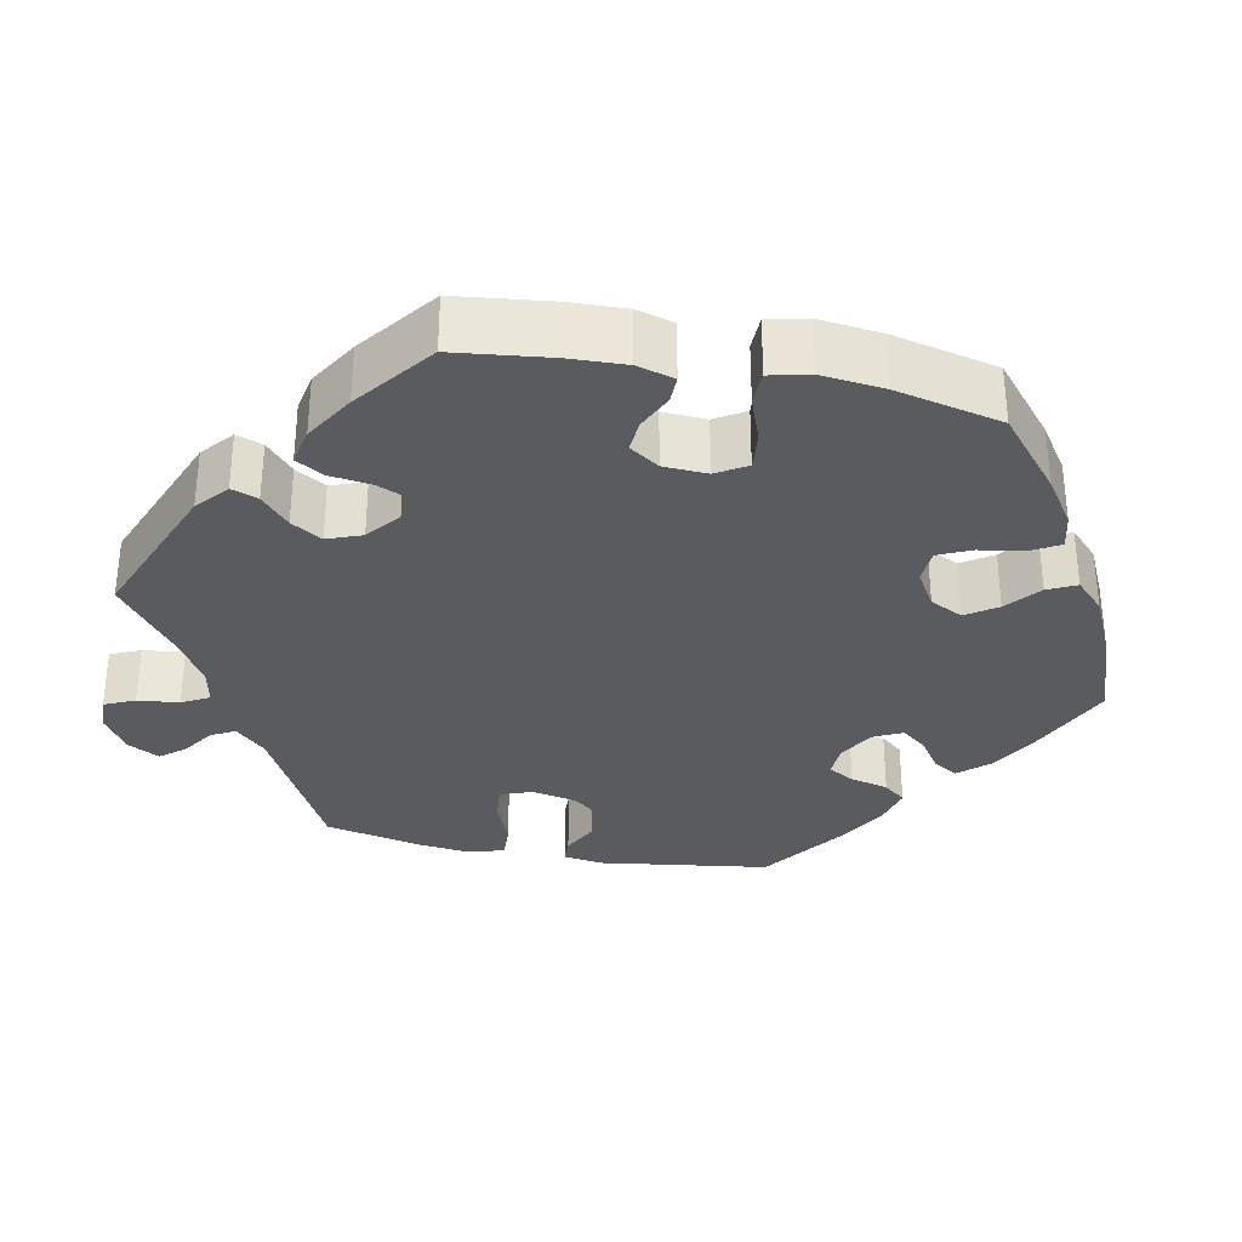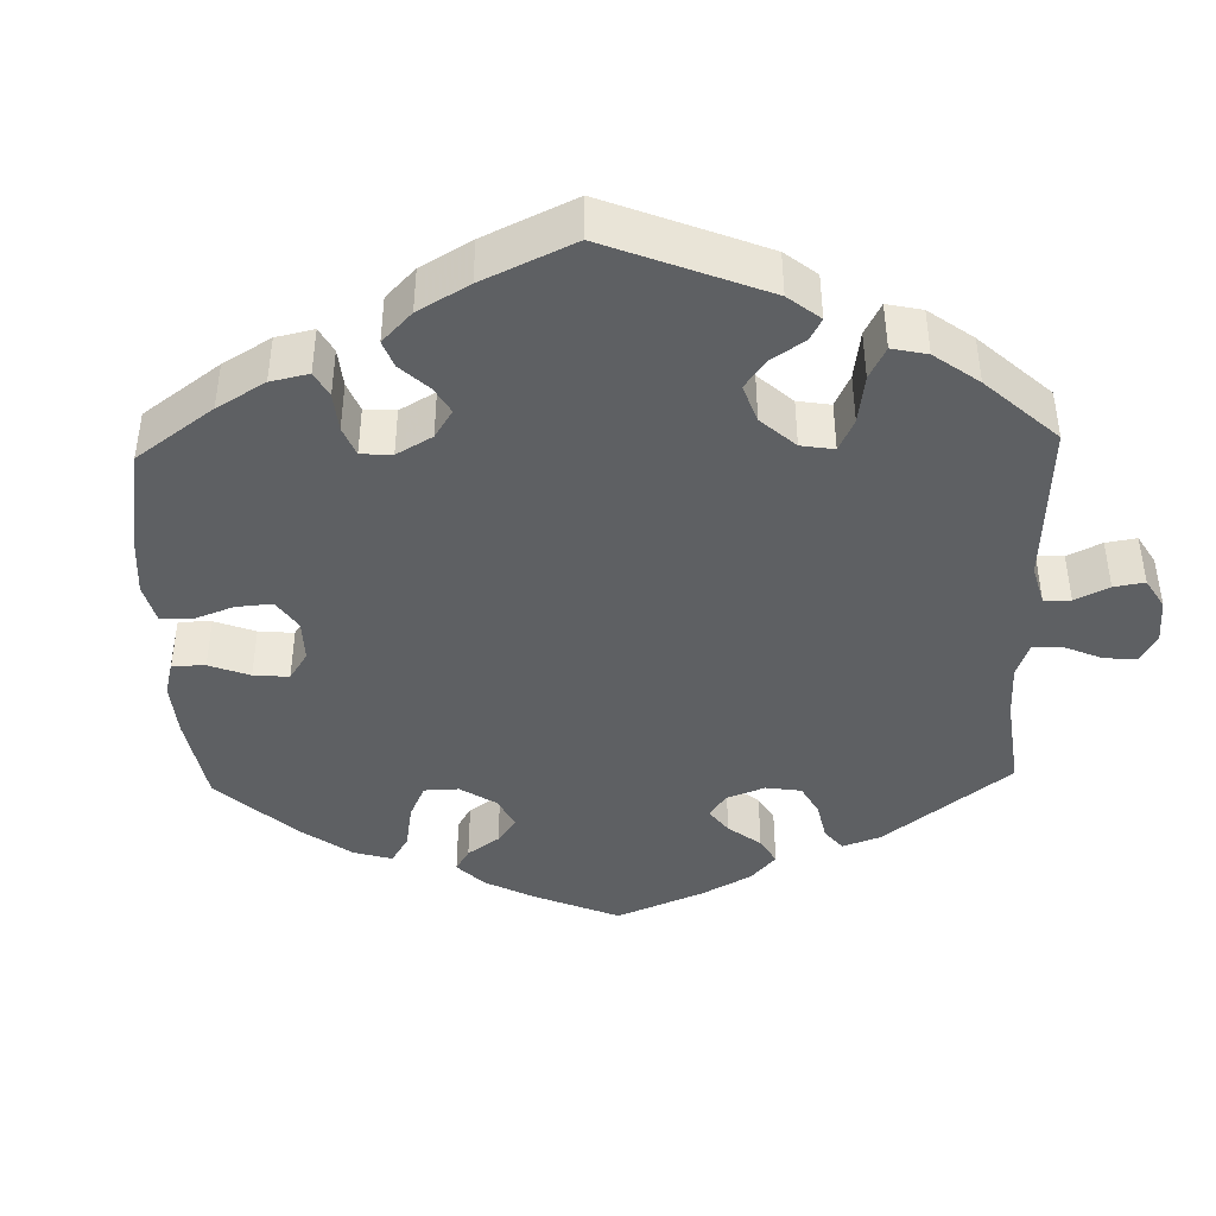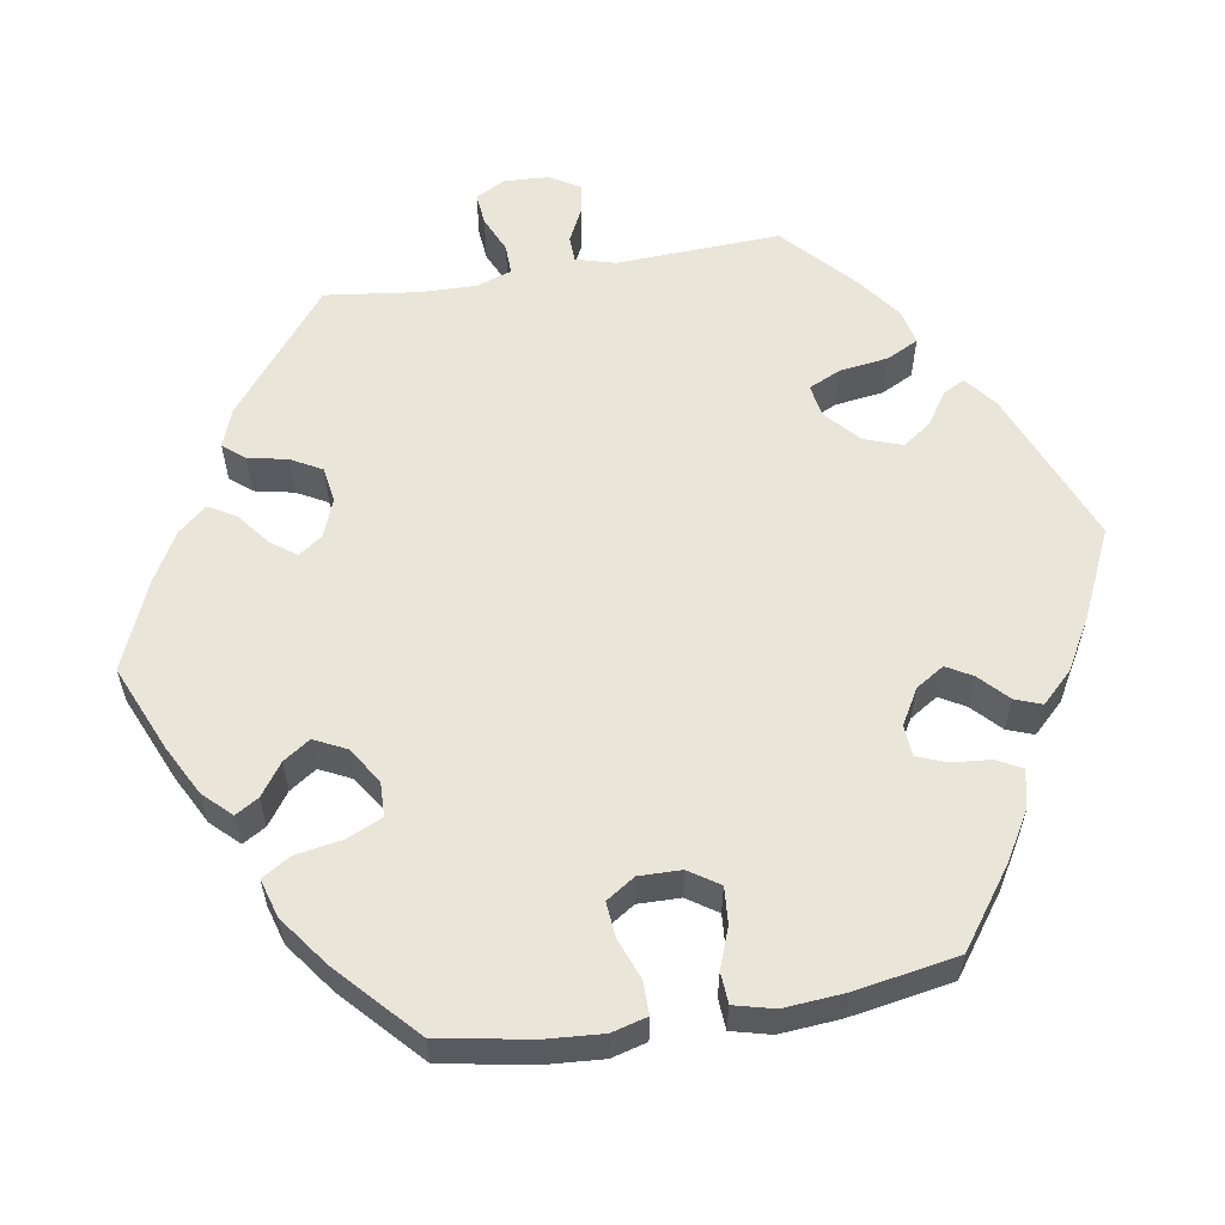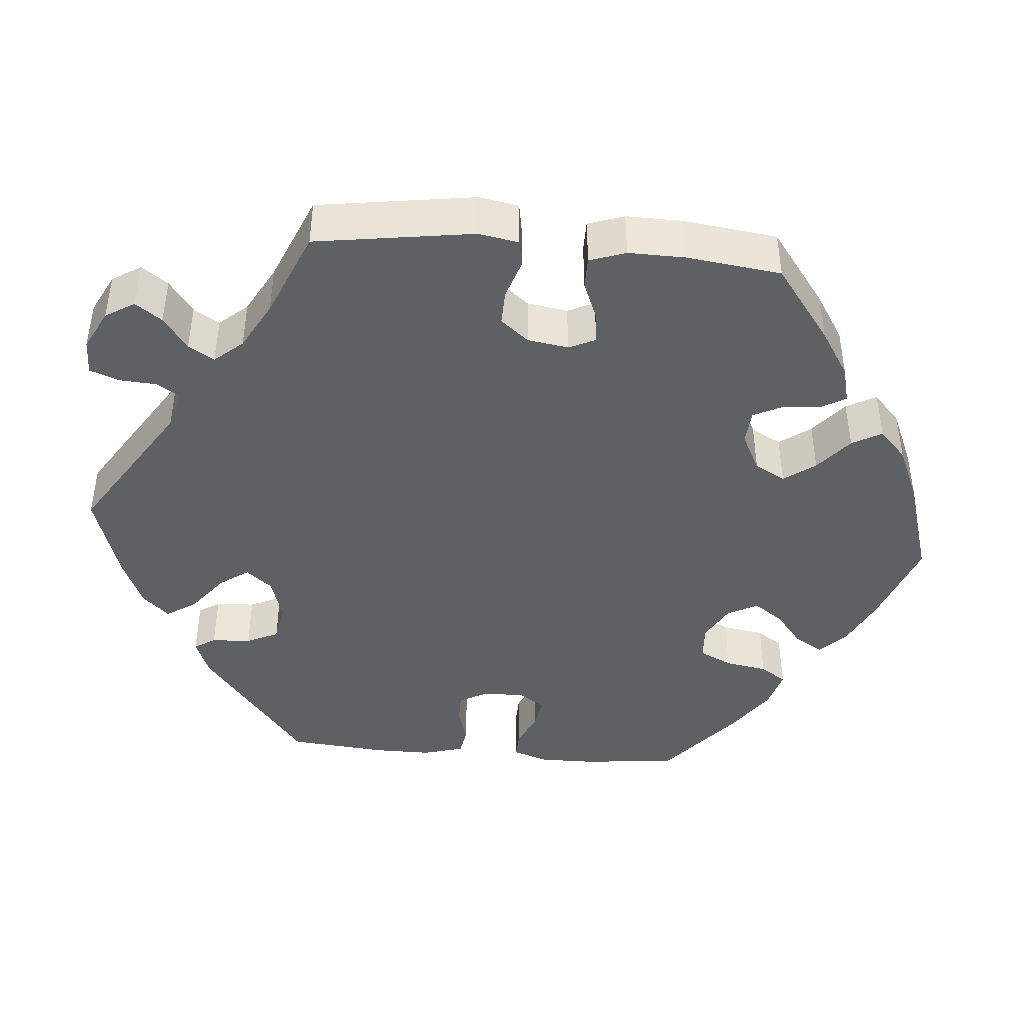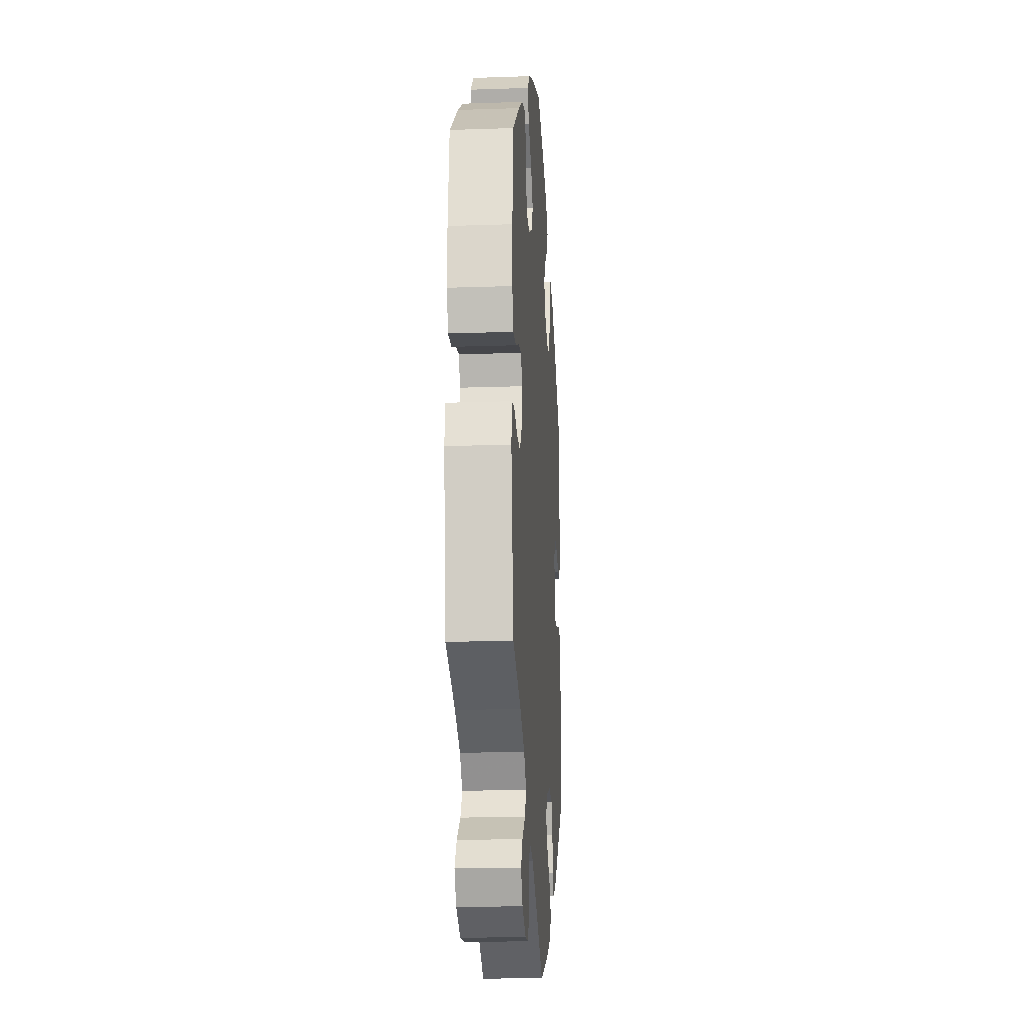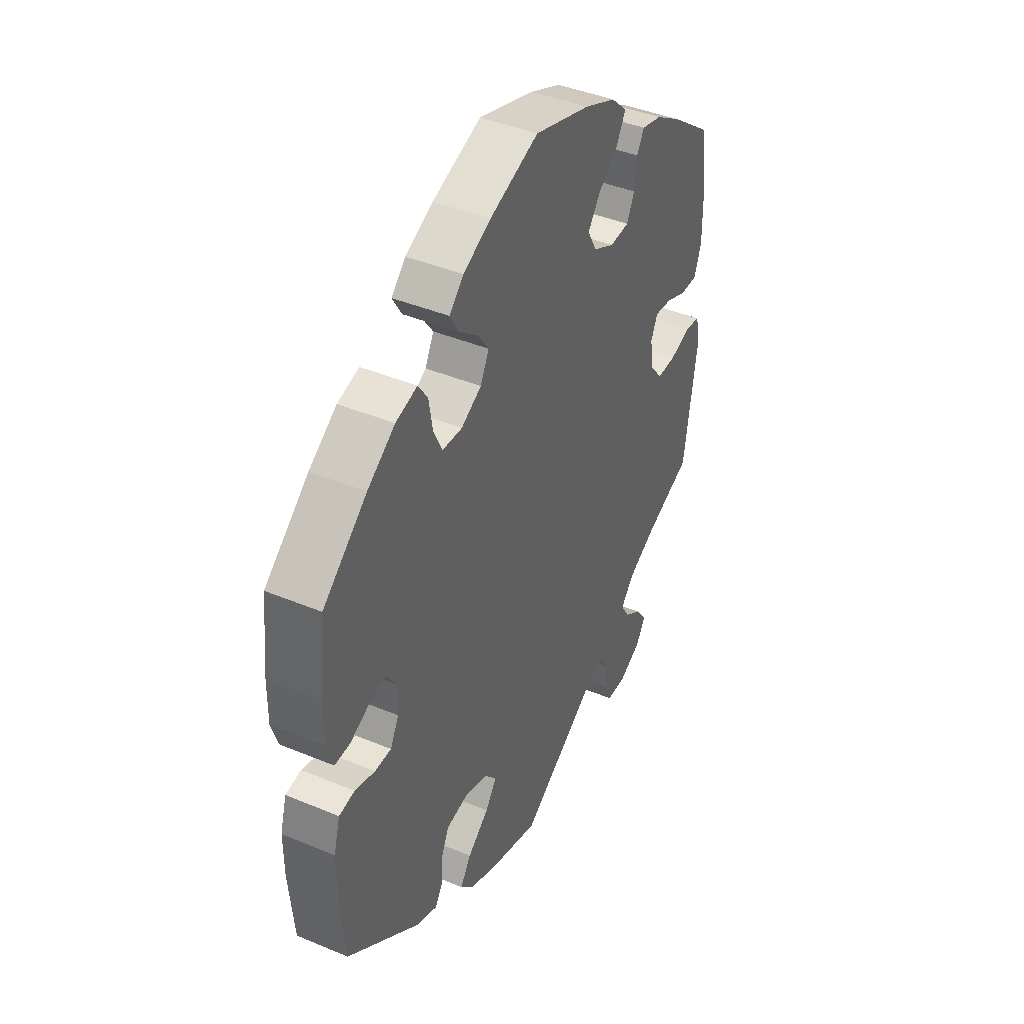
<metadata>
{"format":"obj","ext":"obj","renderer":"f3d","projection":"perspective","resolution":1024,"background":"white","views":[{"elev":-32.3,"azim":-41.5,"up":"+Y"},{"elev":-42.2,"azim":121.8,"up":"+Y"},{"elev":58.2,"azim":20.5,"up":"+Y"},{"elev":-43.1,"azim":-95.0,"up":"+Y"},{"elev":-17.0,"azim":-86.1,"up":"+Z"},{"elev":42.3,"azim":116.5,"up":"+Z"}]}
</metadata>
<code>
v -0.177 0.07 -0.465
v -0.228 0.07 -0.452
v -0.246 0.07 -0.481
v -0.249 0.07 -0.529
v -0.263 0.07 -0.566
v -0.308 0.07 -0.567
v -0.359 0.07 -0.541
v -0.382 0.07 -0.504
v -0.358 0.07 -0.47
v -0.316 0.07 -0.439
v -0.296 0.07 -0.406
v -0.327 0.07 -0.37
v -0.389 0.07 -0.336
v -0.501 0.07 -0.289
v -0.531 0.07 -0.087
v -0.522 0.07 -0.036
v -0.487 0.07 -0.03
v -0.438 0.07 -0.046
v -0.393 0.07 -0.047
v -0.364 0.07 -0.011
v -0.356 0.07 0.041
v -0.372 0.07 0.075
v -0.412 0.07 0.07
v -0.461 0.07 0.05
v -0.501 0.07 0.05
v -0.517 0.07 0.096
v -0.516 0.07 0.168
v -0.501 0.07 0.289
v -0.405 0.07 0.361
v -0.345 0.07 0.399
v -0.298 0.07 0.411
v -0.281 0.07 0.381
v -0.276 0.07 0.331
v -0.258 0.07 0.294
v -0.213 0.07 0.291
v -0.164 0.07 0.316
v -0.143 0.07 0.355
v -0.172 0.07 0.395
v -0.218 0.07 0.433
v -0.239 0.07 0.471
v -0.202 0.07 0.506
v -0.129 0.07 0.538
v 0 0.07 0.578
v 0.113 0.07 0.537
v 0.177 0.07 0.506
v 0.21 0.07 0.473
v 0.189 0.07 0.437
v 0.146 0.07 0.402
v 0.12 0.07 0.365
v 0.14 0.07 0.326
v 0.187 0.07 0.3
v 0.233 0.07 0.303
v 0.253 0.07 0.345
v 0.262 0.07 0.399
v 0.284 0.07 0.432
v 0.334 0.07 0.418
v 0.398 0.07 0.374
v 0.5 0.07 0.289
v 0.513 0.07 0.169
v 0.514 0.07 0.098
v 0.499 0.07 0.051
v 0.463 0.07 0.052
v 0.418 0.07 0.073
v 0.378 0.07 0.079
v 0.356 0.07 0.046
v 0.356 0.07 -0.006
v 0.376 0.07 -0.044
v 0.414 0.07 -0.044
v 0.461 0.07 -0.03
v 0.497 0.07 -0.036
v 0.512 0.07 -0.088
v 0.512 0.07 -0.162
v 0.501 0.07 -0.288
v 0.331 0.07 -0.422
v 0.283 0.07 -0.441
v 0.266 0.07 -0.414
v 0.263 0.07 -0.364
v 0.244 0.07 -0.323
v 0.194 0.07 -0.314
v 0.138 0.07 -0.332
v 0.111 0.07 -0.365
v 0.137 0.07 -0.402
v 0.187 0.07 -0.441
v 0.212 0.07 -0.479
v 0.181 0.07 -0.513
v 0.117 0.07 -0.541
v 0 0.07 -0.578
v -0.177 0 -0.465
v -0.228 0 -0.452
v -0.246 0 -0.481
v -0.249 0 -0.529
v -0.263 0 -0.566
v -0.308 0 -0.567
v -0.359 0 -0.541
v -0.382 0 -0.504
v -0.358 0 -0.47
v -0.316 0 -0.439
v -0.296 0 -0.406
v -0.327 0 -0.37
v -0.389 0 -0.336
v -0.501 0 -0.289
v -0.531 0 -0.087
v -0.522 0 -0.036
v -0.487 0 -0.03
v -0.438 0 -0.046
v -0.393 0 -0.047
v -0.364 0 -0.011
v -0.356 0 0.041
v -0.372 0 0.075
v -0.412 0 0.07
v -0.461 0 0.05
v -0.501 0 0.05
v -0.517 0 0.096
v -0.516 0 0.168
v -0.501 0 0.289
v -0.405 0 0.361
v -0.345 0 0.399
v -0.298 0 0.411
v -0.281 0 0.381
v -0.276 0 0.331
v -0.258 0 0.294
v -0.213 0 0.291
v -0.164 0 0.316
v -0.143 0 0.355
v -0.172 0 0.395
v -0.218 0 0.433
v -0.239 0 0.471
v -0.202 0 0.506
v -0.129 0 0.538
v 0 0 0.578
v 0.113 0 0.537
v 0.177 0 0.506
v 0.21 0 0.473
v 0.189 0 0.437
v 0.146 0 0.402
v 0.12 0 0.365
v 0.14 0 0.326
v 0.187 0 0.3
v 0.233 0 0.303
v 0.253 0 0.345
v 0.262 0 0.399
v 0.284 0 0.432
v 0.334 0 0.418
v 0.398 0 0.374
v 0.5 0 0.289
v 0.513 0 0.169
v 0.514 0 0.098
v 0.499 0 0.051
v 0.463 0 0.052
v 0.418 0 0.073
v 0.378 0 0.079
v 0.356 0 0.046
v 0.356 0 -0.006
v 0.376 0 -0.044
v 0.414 0 -0.044
v 0.461 0 -0.03
v 0.497 0 -0.036
v 0.512 0 -0.088
v 0.512 0 -0.162
v 0.501 0 -0.288
v 0.331 0 -0.422
v 0.283 0 -0.441
v 0.266 0 -0.414
v 0.263 0 -0.364
v 0.244 0 -0.323
v 0.194 0 -0.314
v 0.138 0 -0.332
v 0.111 0 -0.365
v 0.137 0 -0.402
v 0.187 0 -0.441
v 0.212 0 -0.479
v 0.181 0 -0.513
v 0.117 0 -0.541
v 0 0 -0.578
f 86 87 1
f 85 86 1
f 82 83 84 85
f 81 82 85 1
f 80 81 1 2
f 74 75 76 77
f 74 77 78
f 73 74 78
f 72 73 78 79
f 68 69 70 71
f 67 68 71 72
f 60 61 62 63
f 60 63 64
f 59 60 64
f 58 59 64
f 57 58 64 65
f 53 54 55 56
f 52 53 56 57
f 45 46 47 48
f 45 48 49
f 44 45 49
f 43 44 49
f 42 43 49 50
f 38 39 40 41
f 37 38 41 42
f 30 31 32 33
f 30 33 34
f 29 30 34
f 28 29 34
f 27 28 34 35
f 23 24 25 26
f 22 23 26 27
f 15 16 17 18
f 13 14 15 18
f 12 13 18 19
f 11 12 19 20
f 7 8 9 10
f 7 10 11
f 6 7 11
f 3 4 5 6
f 2 3 6 11
f 80 2 11 20
f 67 72 79 80
f 66 67 80 20
f 52 57 65
f 51 52 65 66
f 50 51 66 20
f 37 42 50
f 36 37 50
f 35 36 50 20
f 22 27 35
f 21 22 35
f 20 21 35
f 88 174 173
f 88 173 172
f 172 171 170 169
f 88 172 169 168
f 89 88 168 167
f 164 163 162 161
f 165 164 161
f 165 161 160
f 166 165 160 159
f 158 157 156 155
f 159 158 155 154
f 150 149 148 147
f 151 150 147
f 151 147 146
f 151 146 145
f 152 151 145 144
f 143 142 141 140
f 144 143 140 139
f 135 134 133 132
f 136 135 132
f 136 132 131
f 136 131 130
f 137 136 130 129
f 128 127 126 125
f 129 128 125 124
f 120 119 118 117
f 121 120 117
f 121 117 116
f 121 116 115
f 122 121 115 114
f 113 112 111 110
f 114 113 110 109
f 105 104 103 102
f 105 102 101 100
f 106 105 100 99
f 107 106 99 98
f 97 96 95 94
f 98 97 94
f 98 94 93
f 93 92 91 90
f 98 93 90 89
f 107 98 89 167
f 167 166 159 154
f 107 167 154 153
f 152 144 139
f 153 152 139 138
f 107 153 138 137
f 137 129 124
f 137 124 123
f 107 137 123 122
f 122 114 109
f 122 109 108
f 122 108 107
f 1 88 89 2
f 2 89 90 3
f 3 90 91 4
f 4 91 92 5
f 5 92 93 6
f 6 93 94 7
f 7 94 95 8
f 8 95 96 9
f 9 96 97 10
f 10 97 98 11
f 11 98 99 12
f 12 99 100 13
f 13 100 101 14
f 14 101 102 15
f 15 102 103 16
f 16 103 104 17
f 17 104 105 18
f 18 105 106 19
f 19 106 107 20
f 20 107 108 21
f 21 108 109 22
f 22 109 110 23
f 23 110 111 24
f 24 111 112 25
f 25 112 113 26
f 26 113 114 27
f 27 114 115 28
f 28 115 116 29
f 29 116 117 30
f 30 117 118 31
f 31 118 119 32
f 32 119 120 33
f 33 120 121 34
f 34 121 122 35
f 35 122 123 36
f 36 123 124 37
f 37 124 125 38
f 38 125 126 39
f 39 126 127 40
f 40 127 128 41
f 41 128 129 42
f 42 129 130 43
f 43 130 131 44
f 44 131 132 45
f 45 132 133 46
f 46 133 134 47
f 47 134 135 48
f 48 135 136 49
f 49 136 137 50
f 50 137 138 51
f 51 138 139 52
f 52 139 140 53
f 53 140 141 54
f 54 141 142 55
f 55 142 143 56
f 56 143 144 57
f 57 144 145 58
f 58 145 146 59
f 59 146 147 60
f 60 147 148 61
f 61 148 149 62
f 62 149 150 63
f 63 150 151 64
f 64 151 152 65
f 65 152 153 66
f 66 153 154 67
f 67 154 155 68
f 68 155 156 69
f 69 156 157 70
f 70 157 158 71
f 71 158 159 72
f 72 159 160 73
f 73 160 161 74
f 74 161 162 75
f 75 162 163 76
f 76 163 164 77
f 77 164 165 78
f 78 165 166 79
f 79 166 167 80
f 80 167 168 81
f 81 168 169 82
f 82 169 170 83
f 83 170 171 84
f 84 171 172 85
f 85 172 173 86
f 86 173 174 87
f 87 174 88 1

</code>
